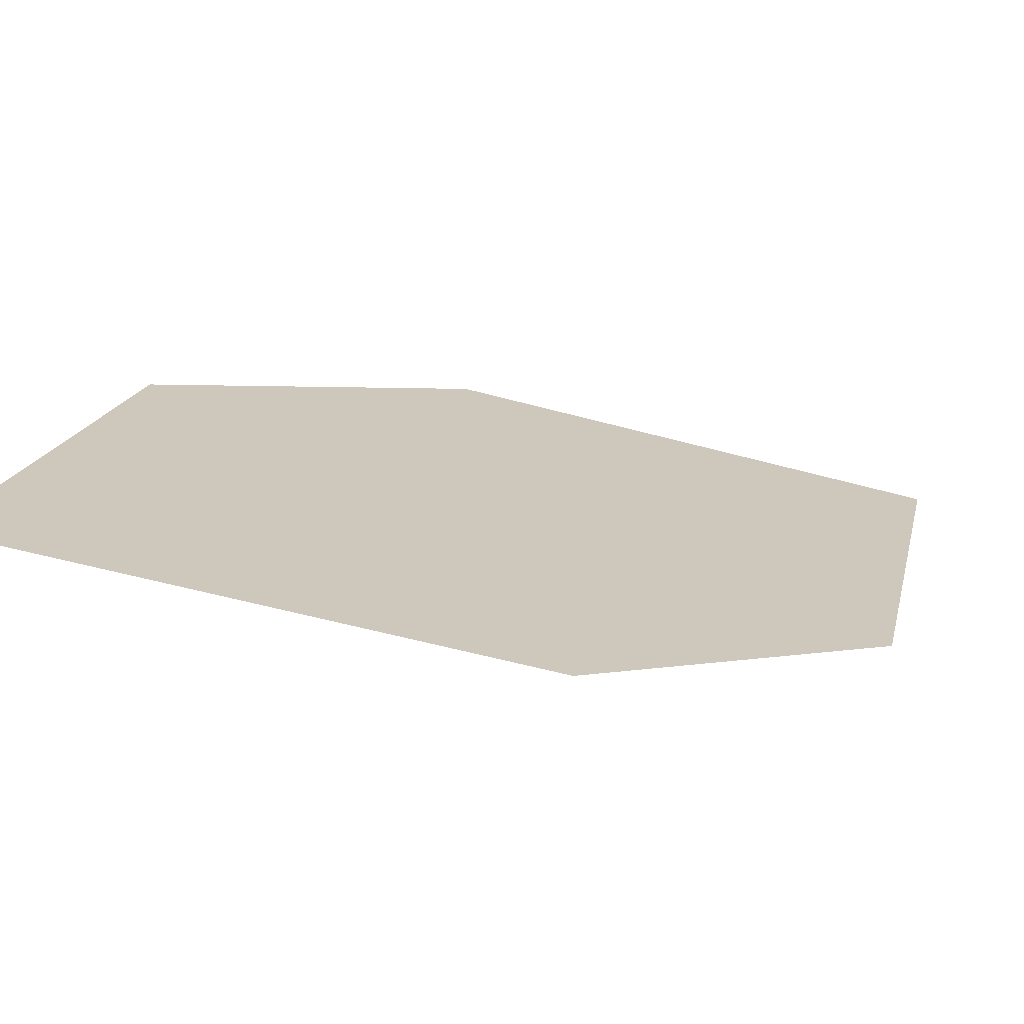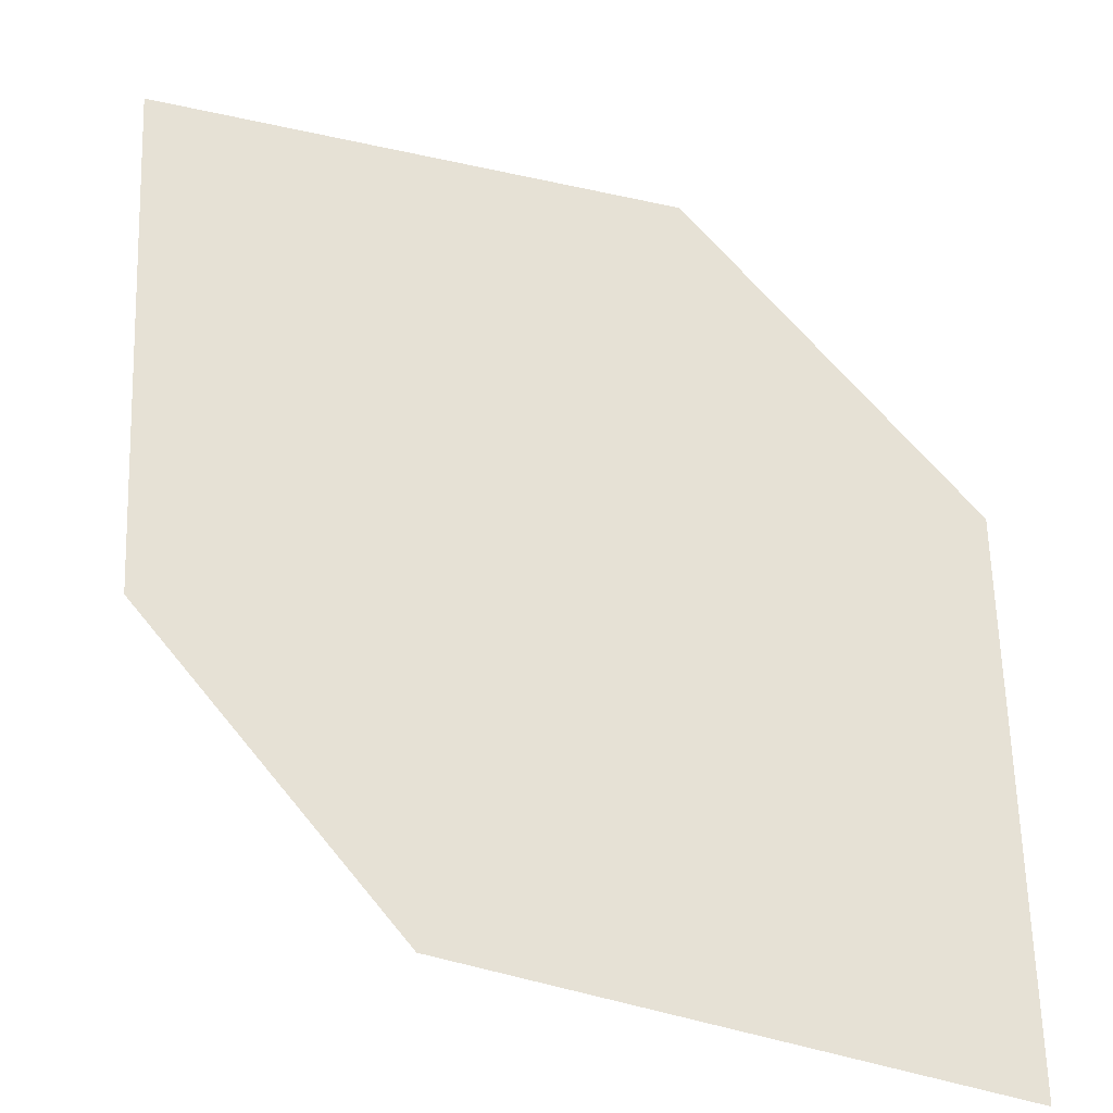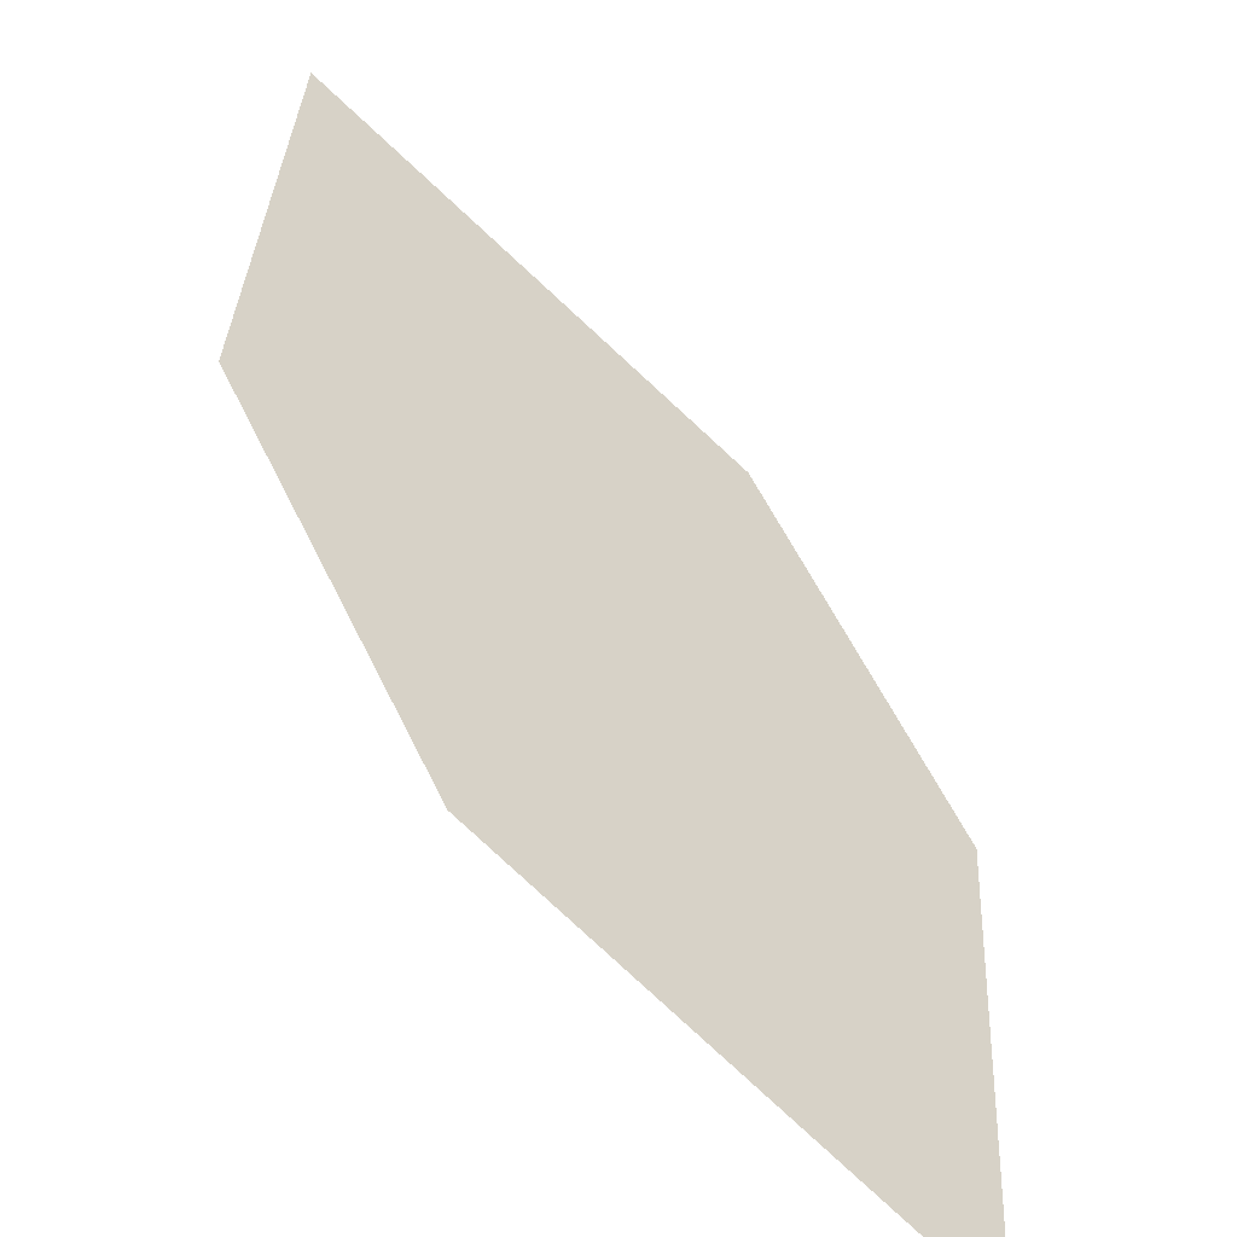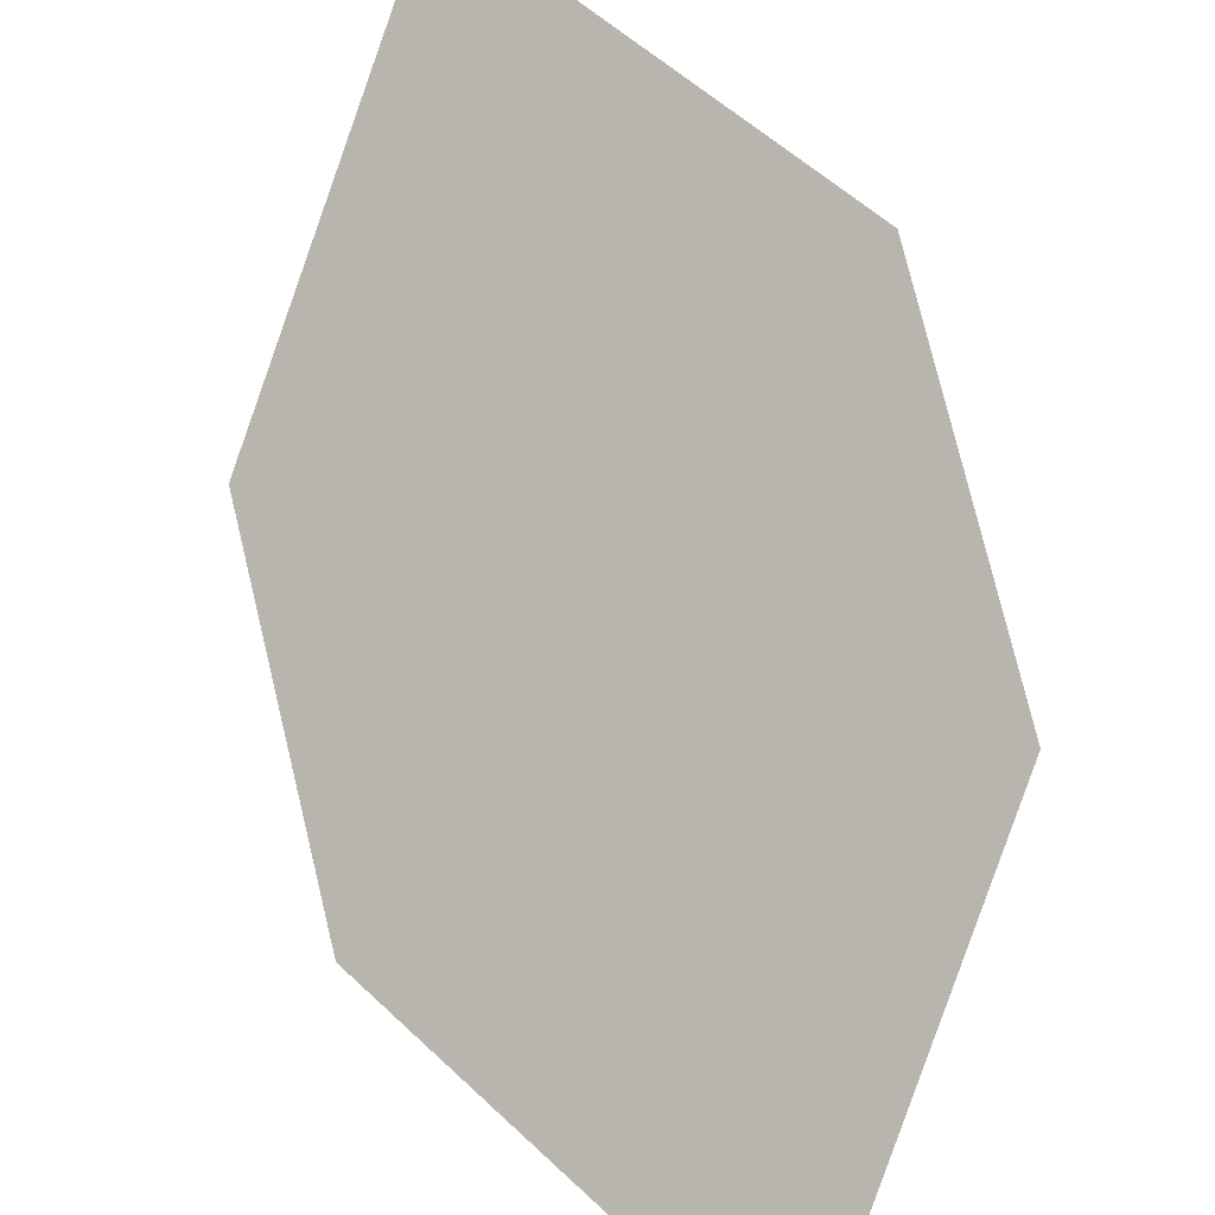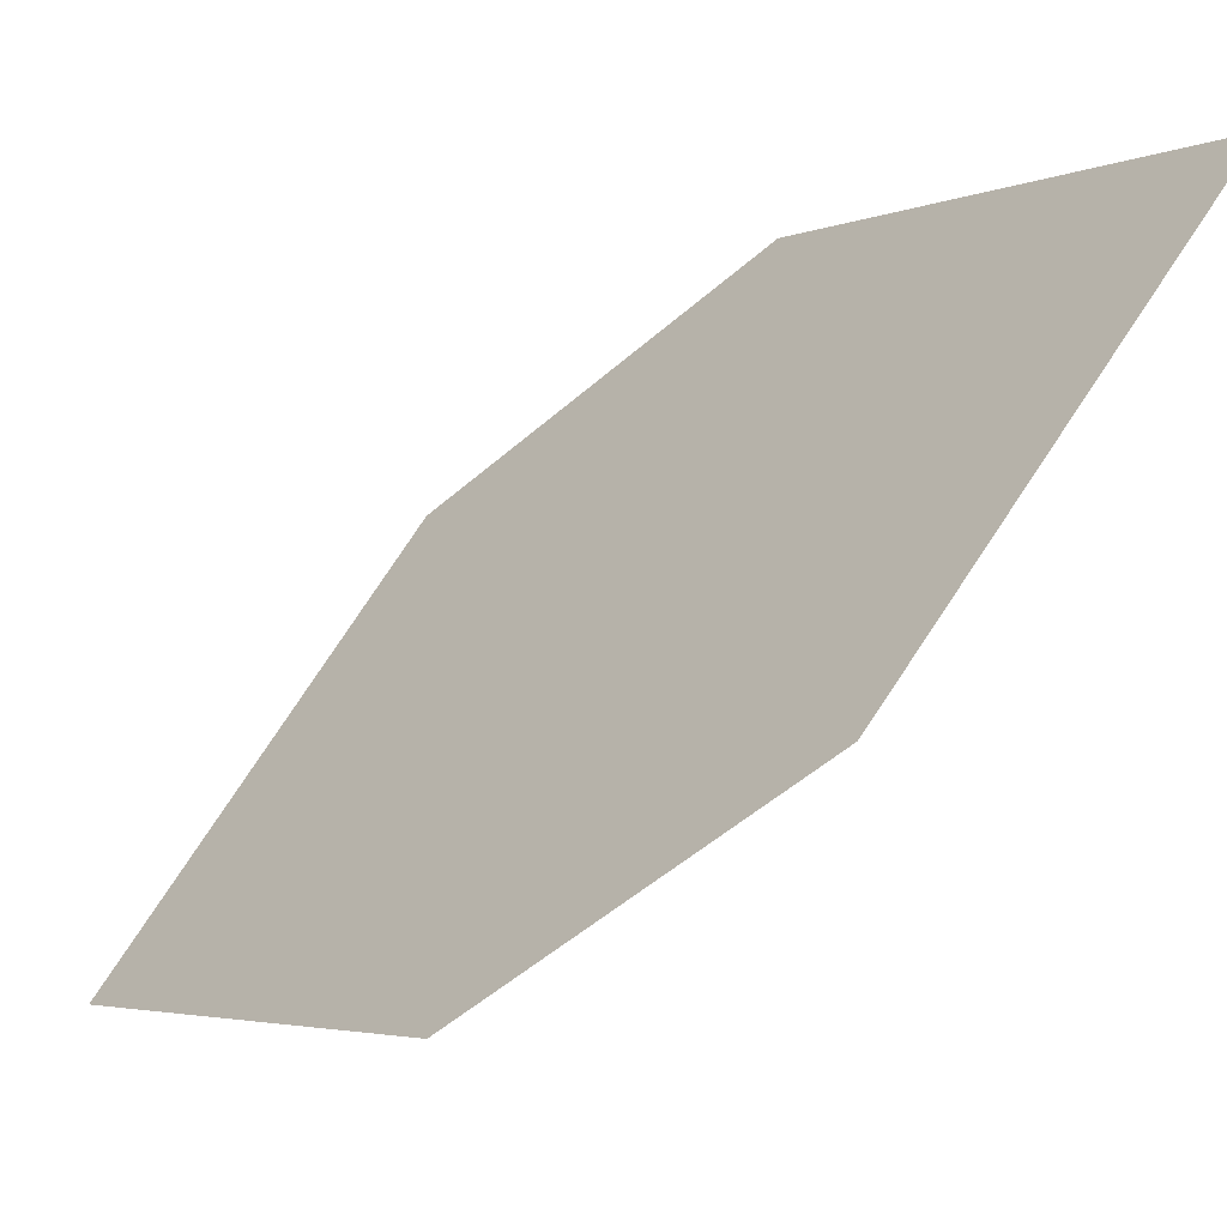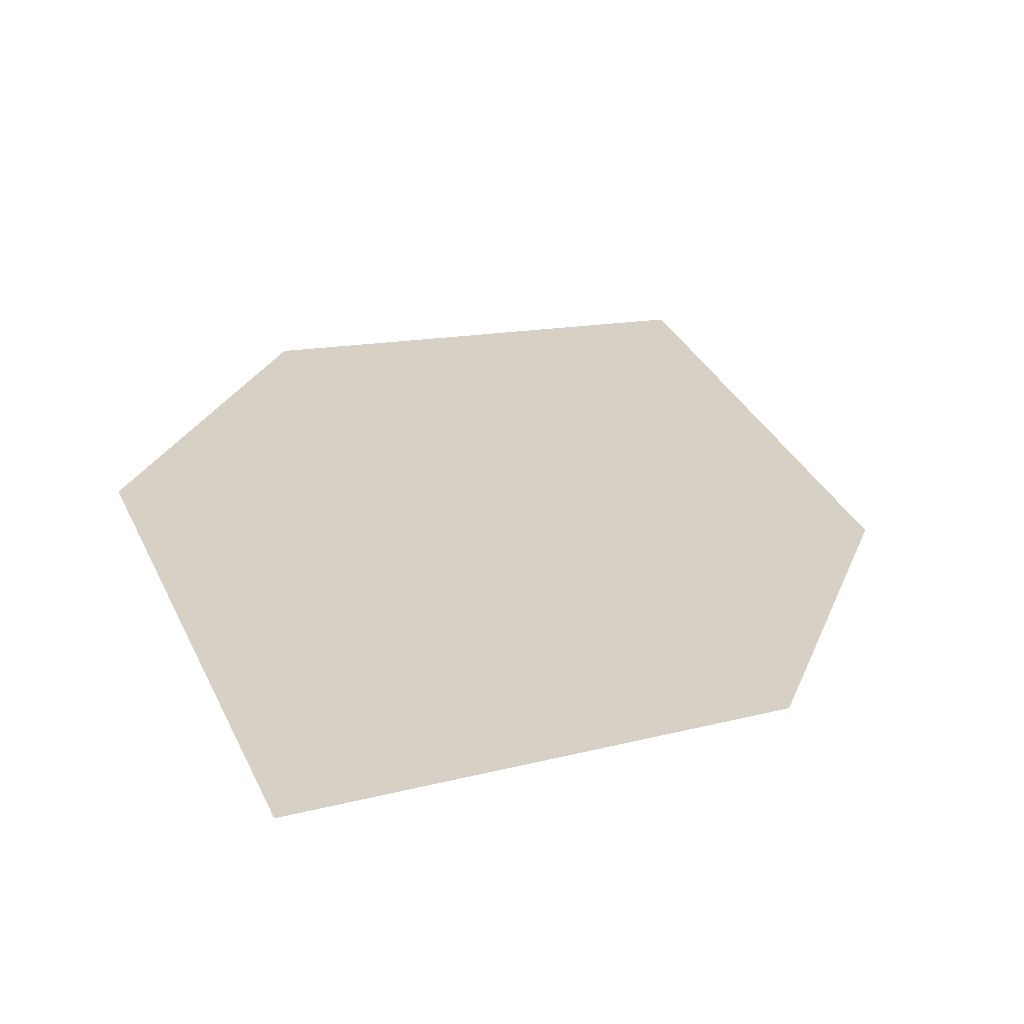
<metadata>
{"format":"obj","ext":"obj","renderer":"f3d","projection":"perspective","resolution":1024,"background":"white","views":[{"elev":57.6,"azim":16.7,"up":"+Y"},{"elev":14.7,"azim":-4.9,"up":"+Z"},{"elev":18.6,"azim":103.4,"up":"+Y"},{"elev":41.4,"azim":28.4,"up":"+Z"},{"elev":68.8,"azim":109.1,"up":"+Z"},{"elev":-14.8,"azim":154.9,"up":"+Y"}]}
</metadata>
<code>
o leaves.121
v -0.271 -0.1338 1.24
v -0.272 -0.1612 1.208
v -0.2131 -0.1912 1.182
v -0.2313 -0.1447 1.232
v -0.2121 -0.1638 1.213
v -0.2527 -0.1804 1.189
f 1 2 6 3
f 1 3 5 4

</code>
